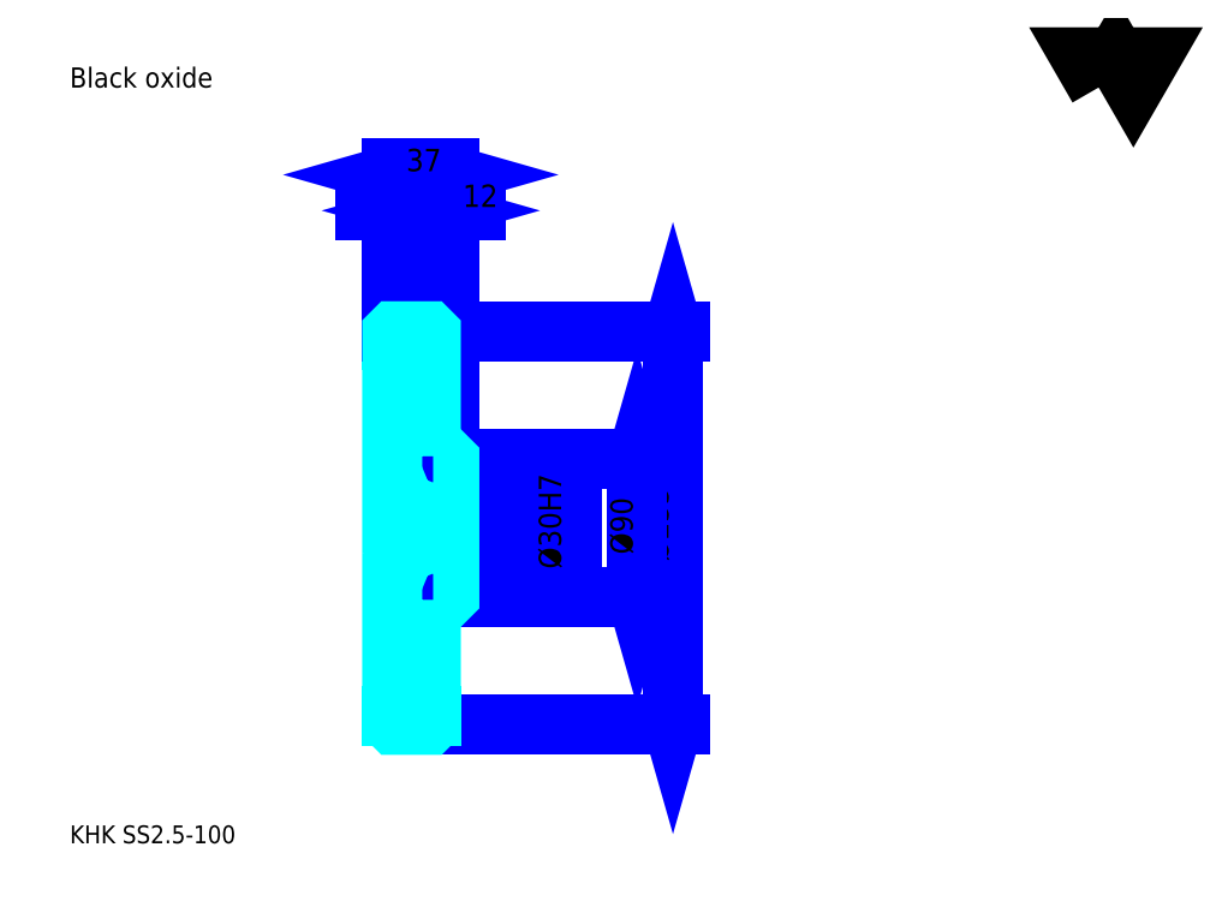
<metadata>
{"format":"dxf","ext":"dxf","renderer":"ezdxf+matplotlib","layout":"modelspace","background":"white","min_lineweight":24,"dpi":150}
</metadata>
<code>
0
SECTION
2
ENTITIES
0
TEXT
8
0
10
28.98
20
31.88
40
11.59
41
1
1
KHK SS2.5-100
7
KANJI
50
0
51
0
0
TEXT
8
0
10
28.98
20
14.49
40
11.59
41
1
1

7
KANJI
50
0
51
0
0
TEXT
8
0
10
28.98
20
521.6
40
13.04
41
1
1
Black oxide
7
KANJI
50
0
51
0
0
POLYLINE
8
0
66
     1
70
     2
0
VERTEX
8
0
10
695.5
20
521.6
0
VERTEX
8
0
10
684.2
20
541.2
0
VERTEX
8
0
10
729.4
20
541.2
0
VERTEX
8
0
10
718.1
20
521.6
0
VERTEX
8
0
10
706.8
20
541.2
0
VERTEX
8
0
10
695.5
20
521.6
0
SEQEND
0
LINE
8
0
10
419.8
20
363.7
11
419.8
21
108.7
0
POLYLINE
8
0
66
     1
70
     2
0
VERTEX
8
0
10
422.6
20
353.5
0
VERTEX
8
0
10
419.8
20
363.7
0
VERTEX
8
0
10
416.9
20
353.5
0
SEQEND
0
POLYLINE
8
0
66
     1
70
     2
0
VERTEX
8
0
10
416.9
20
118.8
0
VERTEX
8
0
10
419.8
20
108.7
0
VERTEX
8
0
10
422.6
20
118.8
0
SEQEND
0
LINE
8
0
10
274.9
20
363.7
11
424.1
21
363.7
0
LINE
8
0
10
274.9
20
108.7
11
424.1
21
108.7
0
TEXT
8
0
10
416.9
20
214.4
40
14.49
41
1
1
%%c255
7
KANJI
50
90
51
0
0
LINE
8
DASHDOT
10
229.2
20
361.2
11
271.6
21
361.2
0
LINE
8
DASHDOT
10
229.2
20
111.2
11
271.6
21
111.2
0
LINE
8
DASHDOT
10
229.2
20
236.2
11
283.6
21
236.2
0
LINE
8
0
10
262.9
20
362.7
11
262.9
21
363.7
0
LINE
8
0
10
237.9
20
362.7
11
237.9
21
363.7
0
LINE
8
0
10
264.4
20
281.2
11
274.9
21
281.2
0
LINE
8
0
10
264.4
20
191.2
11
274.9
21
191.2
0
LINE
8
0
10
261.9
20
363.7
11
274.9
21
363.7
0
LINE
8
0
10
261.9
20
108.7
11
274.9
21
108.7
0
LINE
8
0
10
237.9
20
358
11
262.9
21
358
0
LINE
8
0
10
237.9
20
114.3
11
262.9
21
114.3
0
LINE
8
0
10
273.9
20
221.2
11
274.9
21
220.2
0
LINE
8
0
10
273.9
20
251.2
11
274.9
21
252.2
0
LINE
8
0
10
238.9
20
251.2
11
238.9
21
221.2
0
POLYLINE
8
0
66
     1
70
     2
0
VERTEX
8
0
10
237.9
20
220.2
0
VERTEX
8
0
10
238.9
20
221.2
0
VERTEX
8
0
10
273.9
20
221.2
0
VERTEX
8
0
10
273.9
20
251.2
0
VERTEX
8
0
10
238.9
20
251.2
0
VERTEX
8
0
10
237.9
20
252.2
0
SEQEND
0
ARC
8
0
10
264.4
20
282.7
40
1.5
50
180
51
270
0
ARC
8
0
10
264.4
20
189.7
40
1.5
50
90
51
180
0
LINE
8
0
10
274.9
20
280.2
11
274.9
21
363.7
0
LINE
8
0
10
280.2
20
441.9
11
220.5
21
441.9
0
POLYLINE
8
0
66
     1
70
     2
0
VERTEX
8
0
10
227.7
20
439
0
VERTEX
8
0
10
237.9
20
441.9
0
VERTEX
8
0
10
227.7
20
444.8
0
SEQEND
0
POLYLINE
8
0
66
     1
70
     2
0
VERTEX
8
0
10
273
20
444.8
0
VERTEX
8
0
10
262.9
20
441.9
0
VERTEX
8
0
10
273
20
439
0
SEQEND
0
LINE
8
0
10
262.9
20
363.7
11
262.9
21
446.2
0
TEXT
8
0
10
240.9
20
444.2
40
14.49
41
1
1
25
7
KANJI
50
0
51
0
0
LINE
8
0
10
237.9
20
465.1
11
274.9
21
465.1
0
POLYLINE
8
0
66
     1
70
     2
0
VERTEX
8
0
10
248
20
468
0
VERTEX
8
0
10
237.9
20
465.1
0
VERTEX
8
0
10
248
20
462.2
0
SEQEND
0
POLYLINE
8
0
66
     1
70
     2
0
VERTEX
8
0
10
264.7
20
462.2
0
VERTEX
8
0
10
274.9
20
465.1
0
VERTEX
8
0
10
264.7
20
468
0
SEQEND
0
LINE
8
0
10
237.9
20
363.7
11
237.9
21
469.4
0
LINE
8
0
10
274.9
20
363.7
11
274.9
21
469.4
0
TEXT
8
0
10
246.9
20
467.4
40
14.49
41
1
1
37
7
KANJI
50
0
51
0
0
LINE
8
0
10
292.2
20
441.9
11
245.5
21
441.9
0
POLYLINE
8
0
66
     1
70
     2
0
VERTEX
8
0
10
252.7
20
439
0
VERTEX
8
0
10
262.9
20
441.9
0
VERTEX
8
0
10
252.7
20
444.8
0
SEQEND
0
POLYLINE
8
0
66
     1
70
     2
0
VERTEX
8
0
10
285
20
444.8
0
VERTEX
8
0
10
274.9
20
441.9
0
VERTEX
8
0
10
285
20
439
0
SEQEND
0
TEXT
8
0
10
283.6
20
444.2
40
14.49
41
1
1
12
7
KANJI
50
0
51
0
0
LINE
8
0
10
396.6
20
281.2
11
396.6
21
191.2
0
POLYLINE
8
0
66
     1
70
     2
0
VERTEX
8
0
10
399.5
20
271
0
VERTEX
8
0
10
396.6
20
281.2
0
VERTEX
8
0
10
393.7
20
271
0
SEQEND
0
POLYLINE
8
0
66
     1
70
     2
0
VERTEX
8
0
10
393.7
20
201.3
0
VERTEX
8
0
10
396.6
20
191.2
0
VERTEX
8
0
10
399.5
20
201.3
0
SEQEND
0
LINE
8
0
10
274.9
20
281.2
11
400.9
21
281.2
0
LINE
8
0
10
274.9
20
191.2
11
400.9
21
191.2
0
TEXT
8
0
10
393.7
20
219.1
40
14.49
41
1
1
%%c90
7
KANJI
50
90
51
0
0
LINE
8
0
10
350.2
20
203.8
11
350.2
21
268.6
0
POLYLINE
8
0
66
     1
70
     2
0
VERTEX
8
0
10
347.3
20
261.3
0
VERTEX
8
0
10
350.2
20
251.2
0
VERTEX
8
0
10
353.1
20
261.3
0
SEQEND
0
POLYLINE
8
0
66
     1
70
     2
0
VERTEX
8
0
10
353.1
20
211
0
VERTEX
8
0
10
350.2
20
221.2
0
VERTEX
8
0
10
347.3
20
211
0
SEQEND
0
LINE
8
0
10
274.9
20
251.2
11
354.6
21
251.2
0
LINE
8
0
10
274.9
20
221.2
11
354.6
21
221.2
0
TEXT
8
0
10
347.3
20
209.7
40
14.49
41
1
1
%%c30H7
7
KANJI
50
90
51
0
0
POLYLINE
8
0
66
     1
70
     2
0
VERTEX
8
0
10
237.9
20
220.2
0
VERTEX
8
0
10
237.9
20
109.7
0
VERTEX
8
0
10
238.9
20
108.7
0
VERTEX
8
0
10
261.9
20
108.7
0
VERTEX
8
0
10
262.9
20
109.7
0
VERTEX
8
0
10
262.9
20
189.7
0
SEQEND
0
POLYLINE
8
0
66
     1
70
     2
0
VERTEX
8
0
10
264.4
20
191.2
0
VERTEX
8
0
10
273.9
20
191.2
0
VERTEX
8
0
10
274.9
20
192.2
0
VERTEX
8
0
10
274.9
20
280.2
0
VERTEX
8
0
10
273.9
20
281.2
0
VERTEX
8
0
10
264.4
20
281.2
0
SEQEND
0
POLYLINE
8
0
66
     1
70
     2
0
VERTEX
8
0
10
262.9
20
282.7
0
VERTEX
8
0
10
262.9
20
362.7
0
VERTEX
8
0
10
261.9
20
363.7
0
VERTEX
8
0
10
238.9
20
363.7
0
VERTEX
8
0
10
237.9
20
362.7
0
VERTEX
8
0
10
237.9
20
220.2
0
SEQEND
0
ENDSEC
0
EOF

</code>
